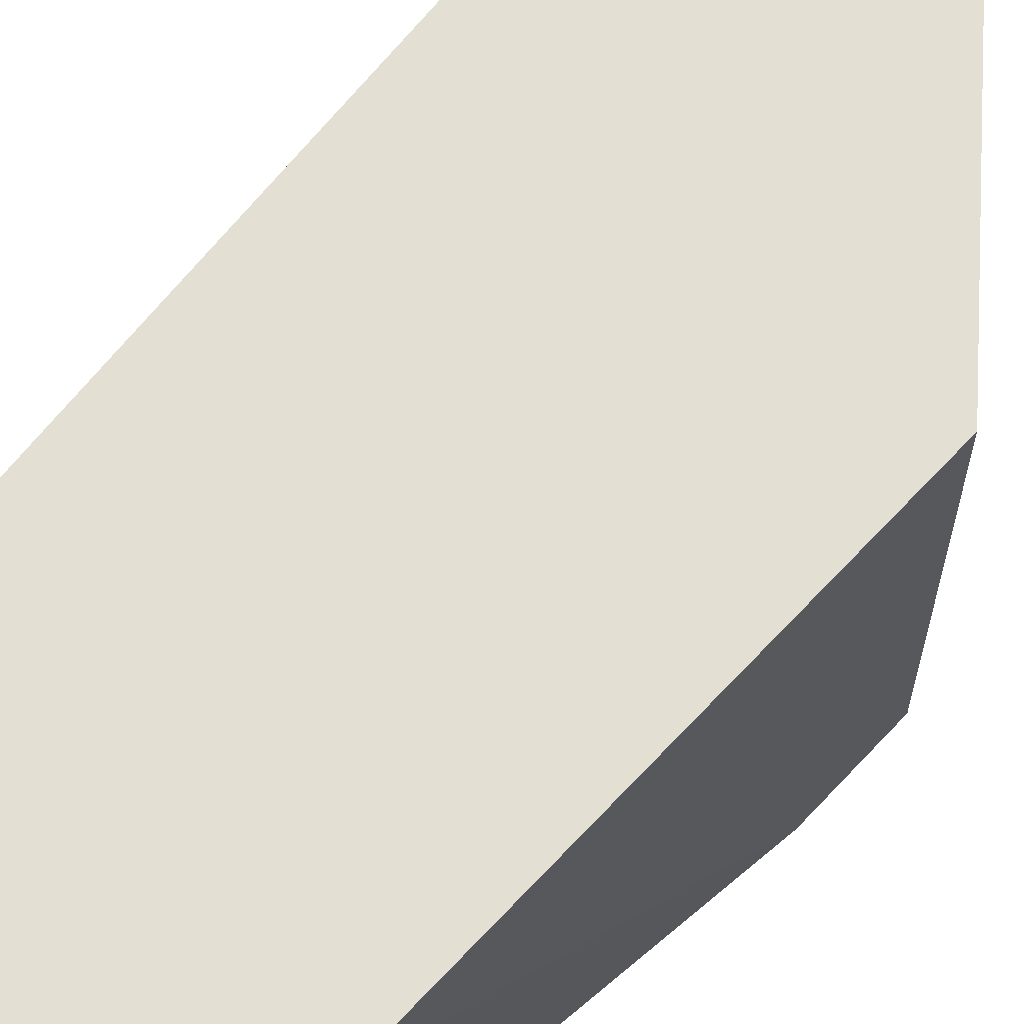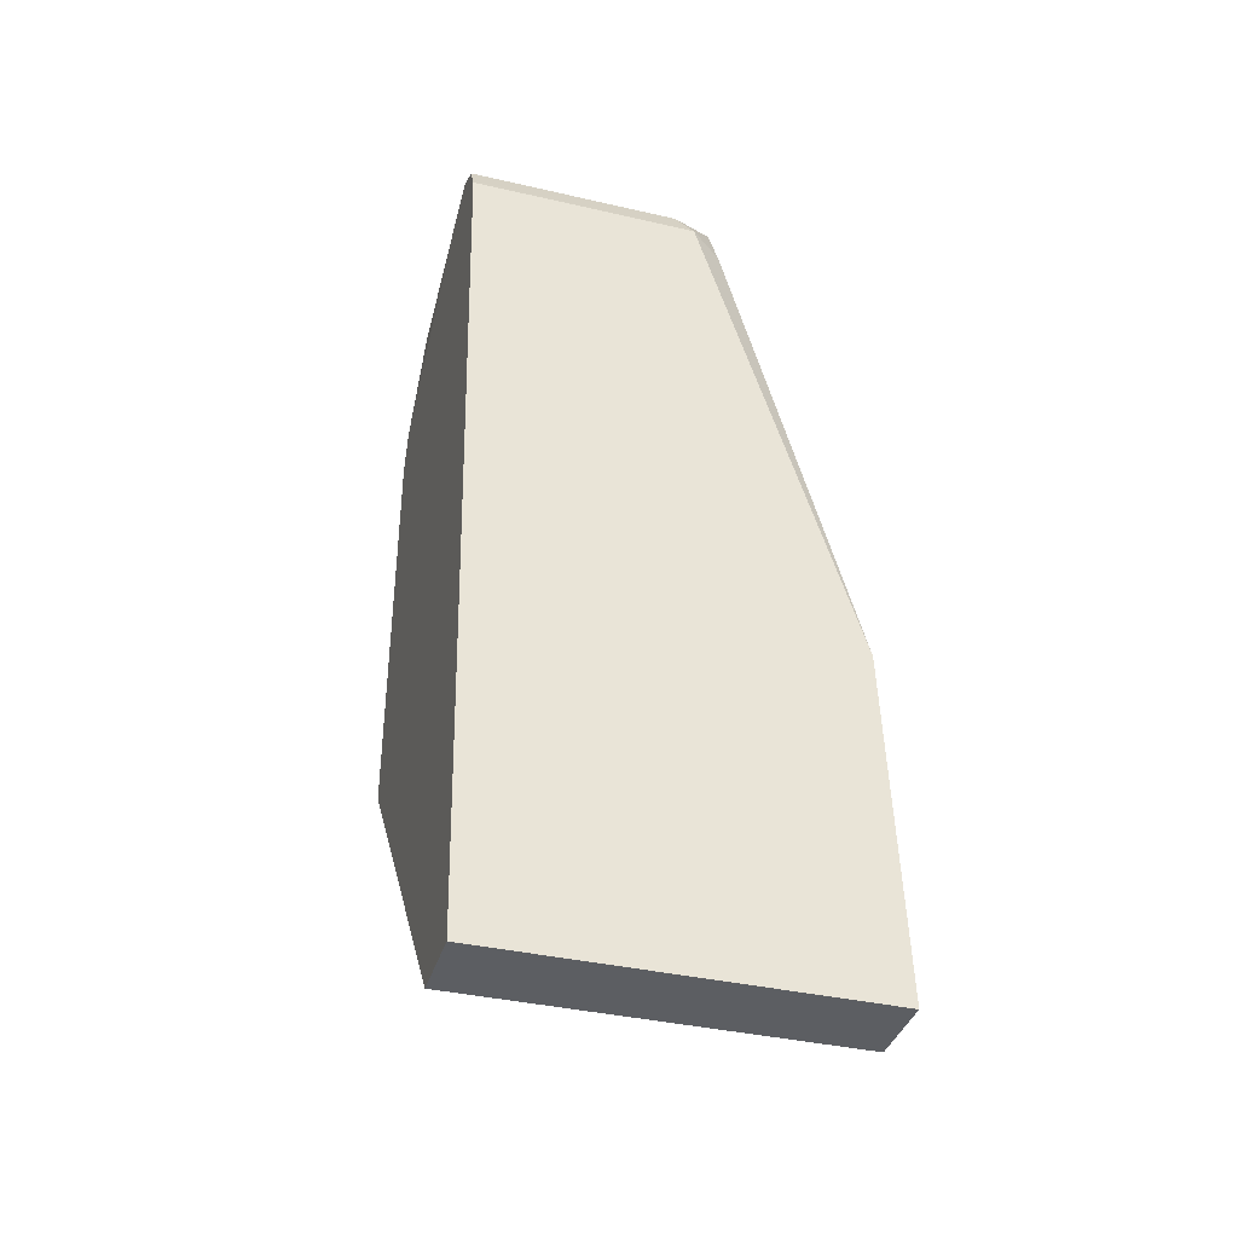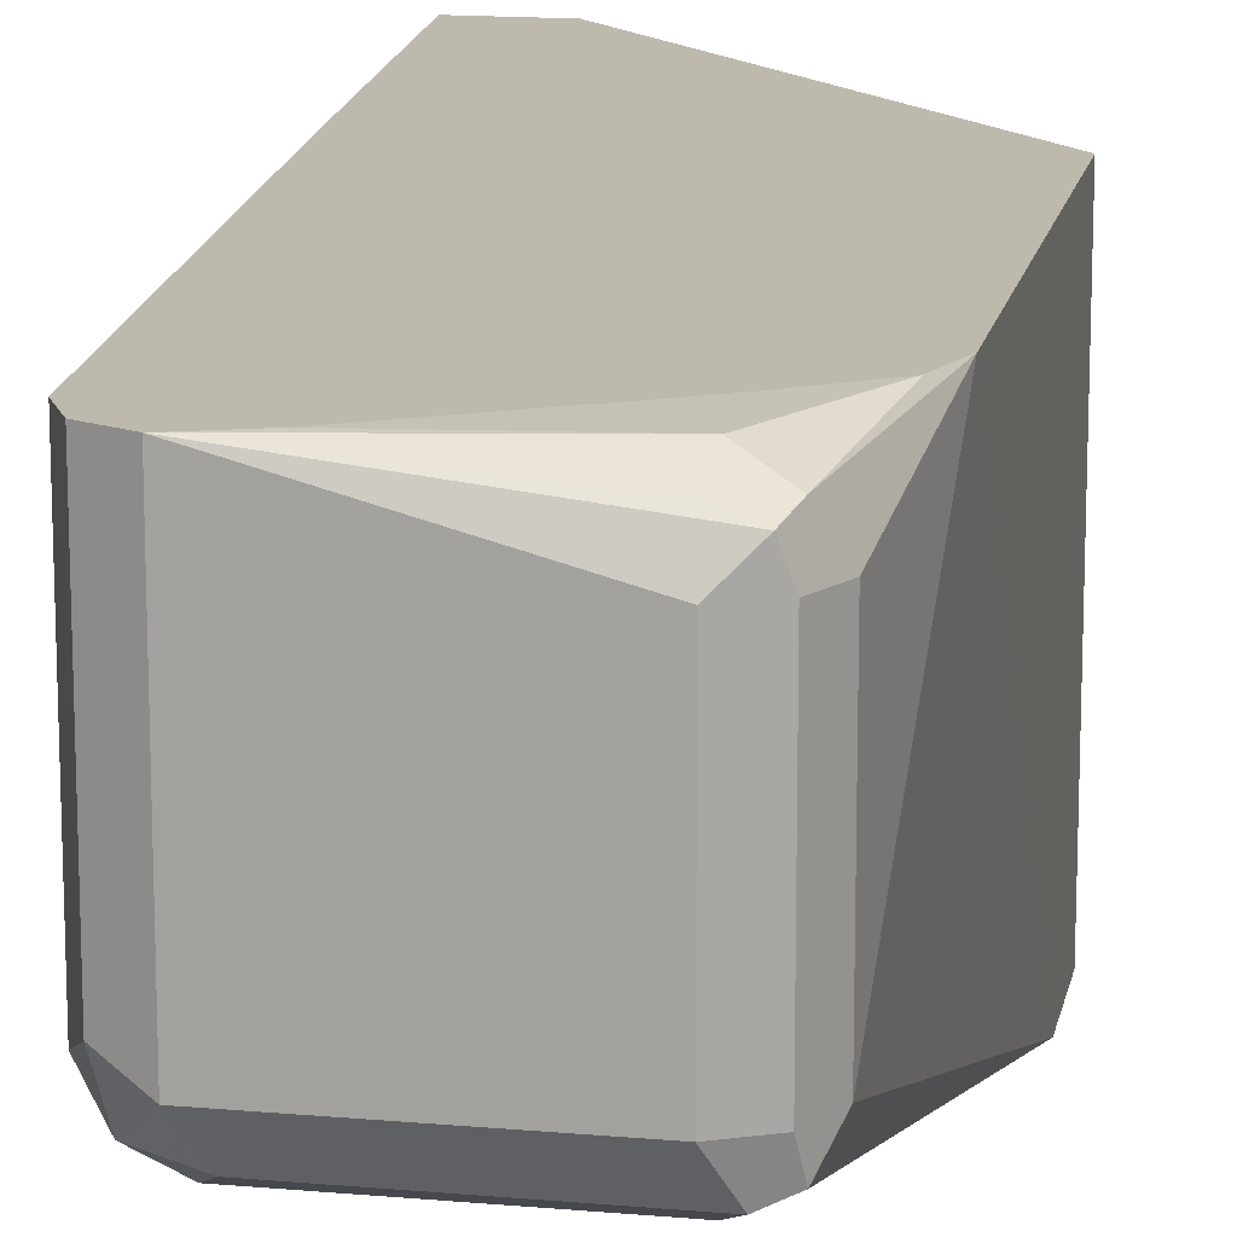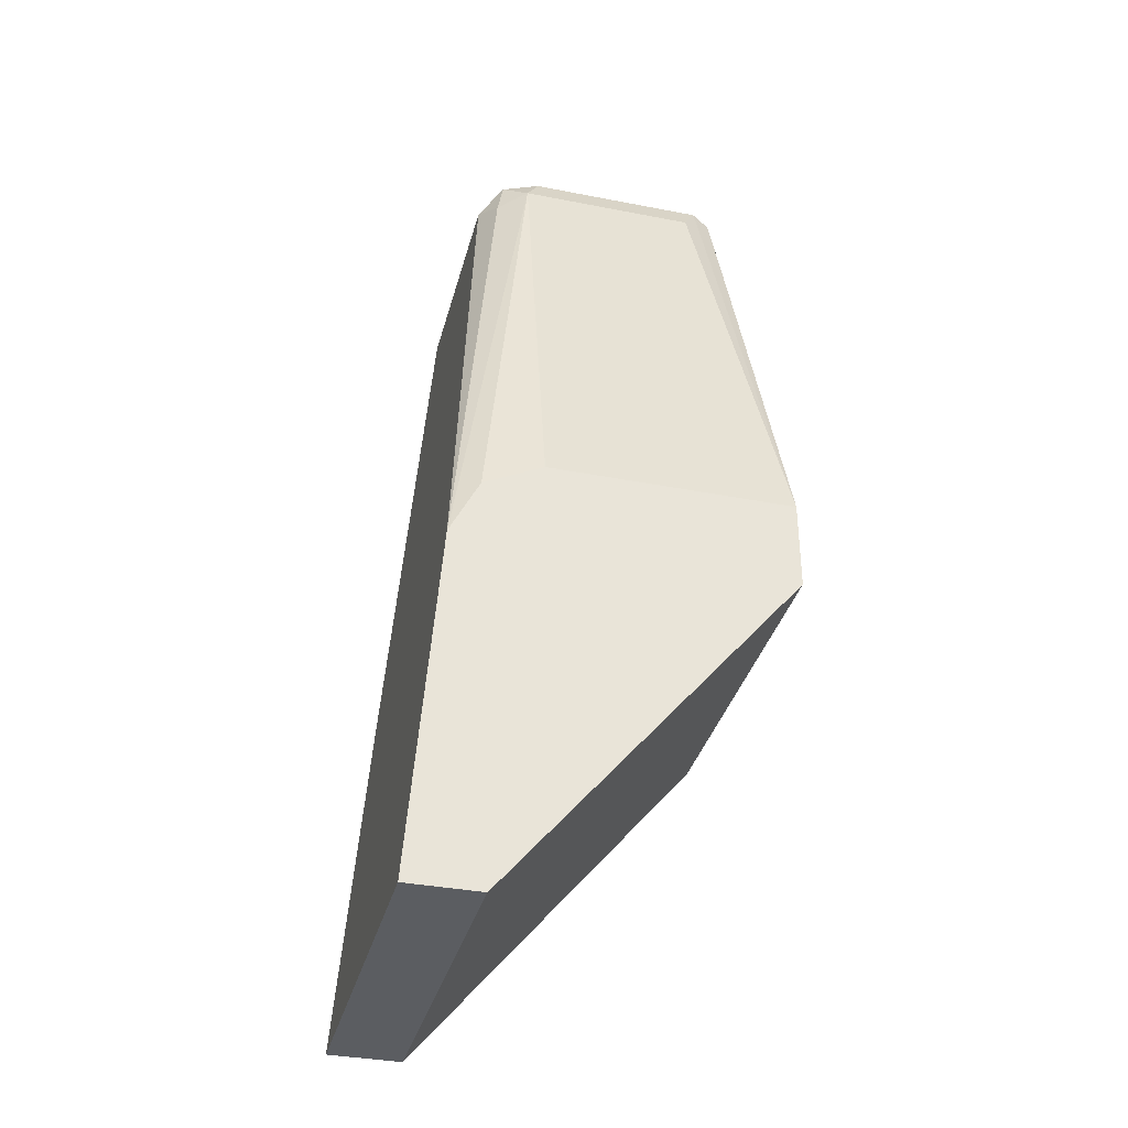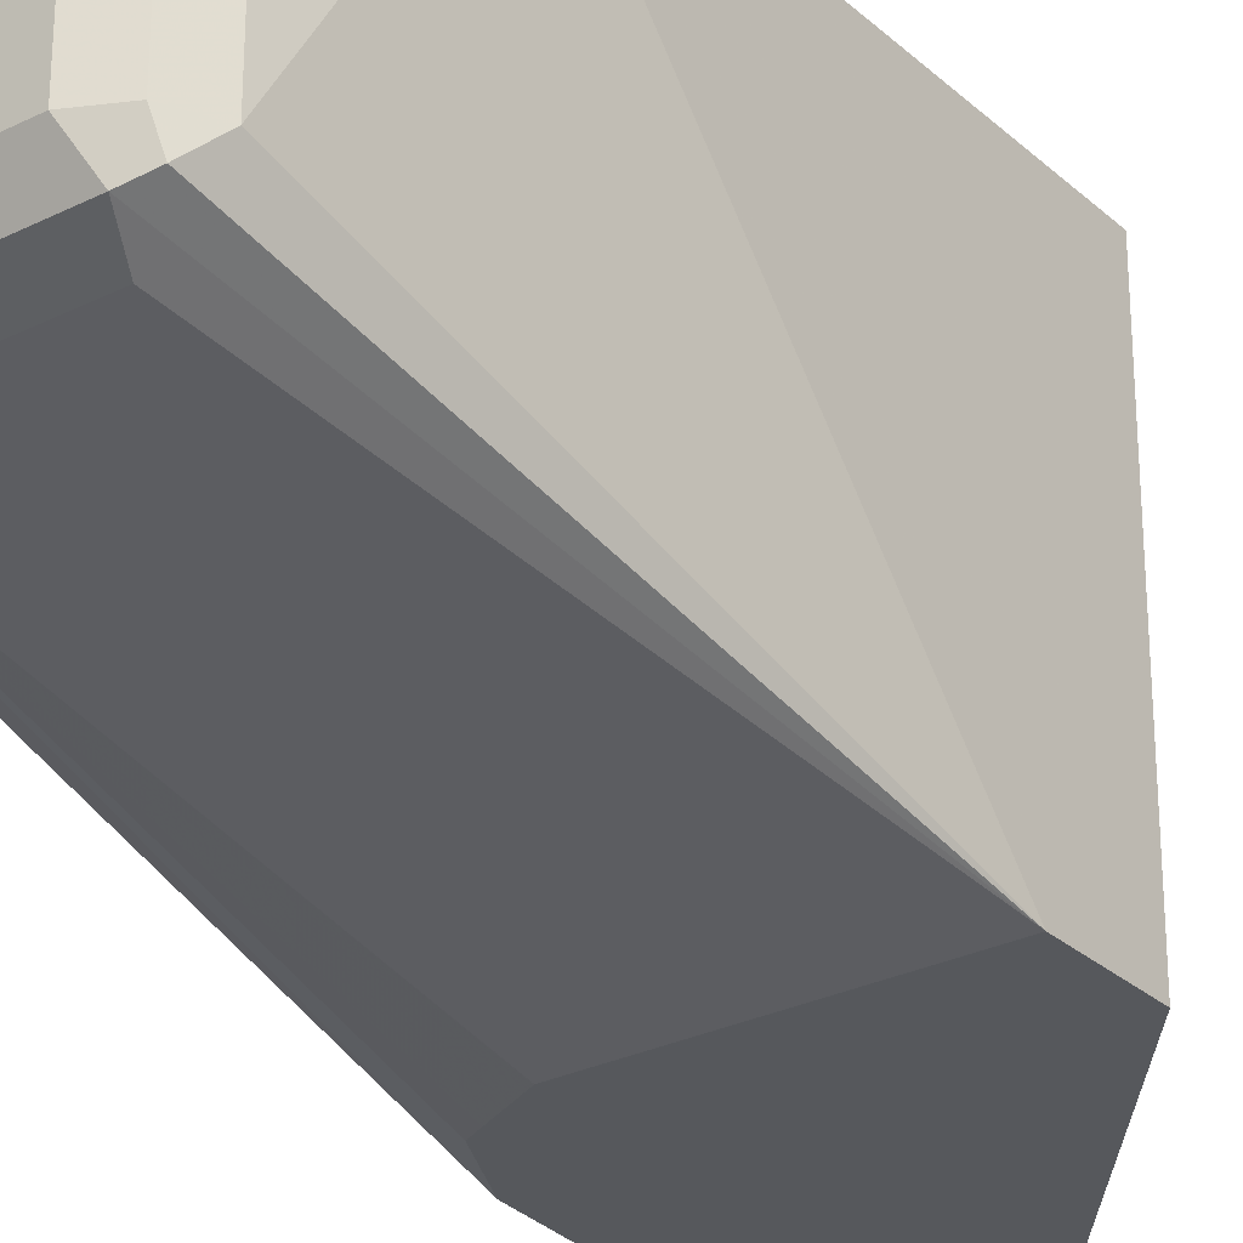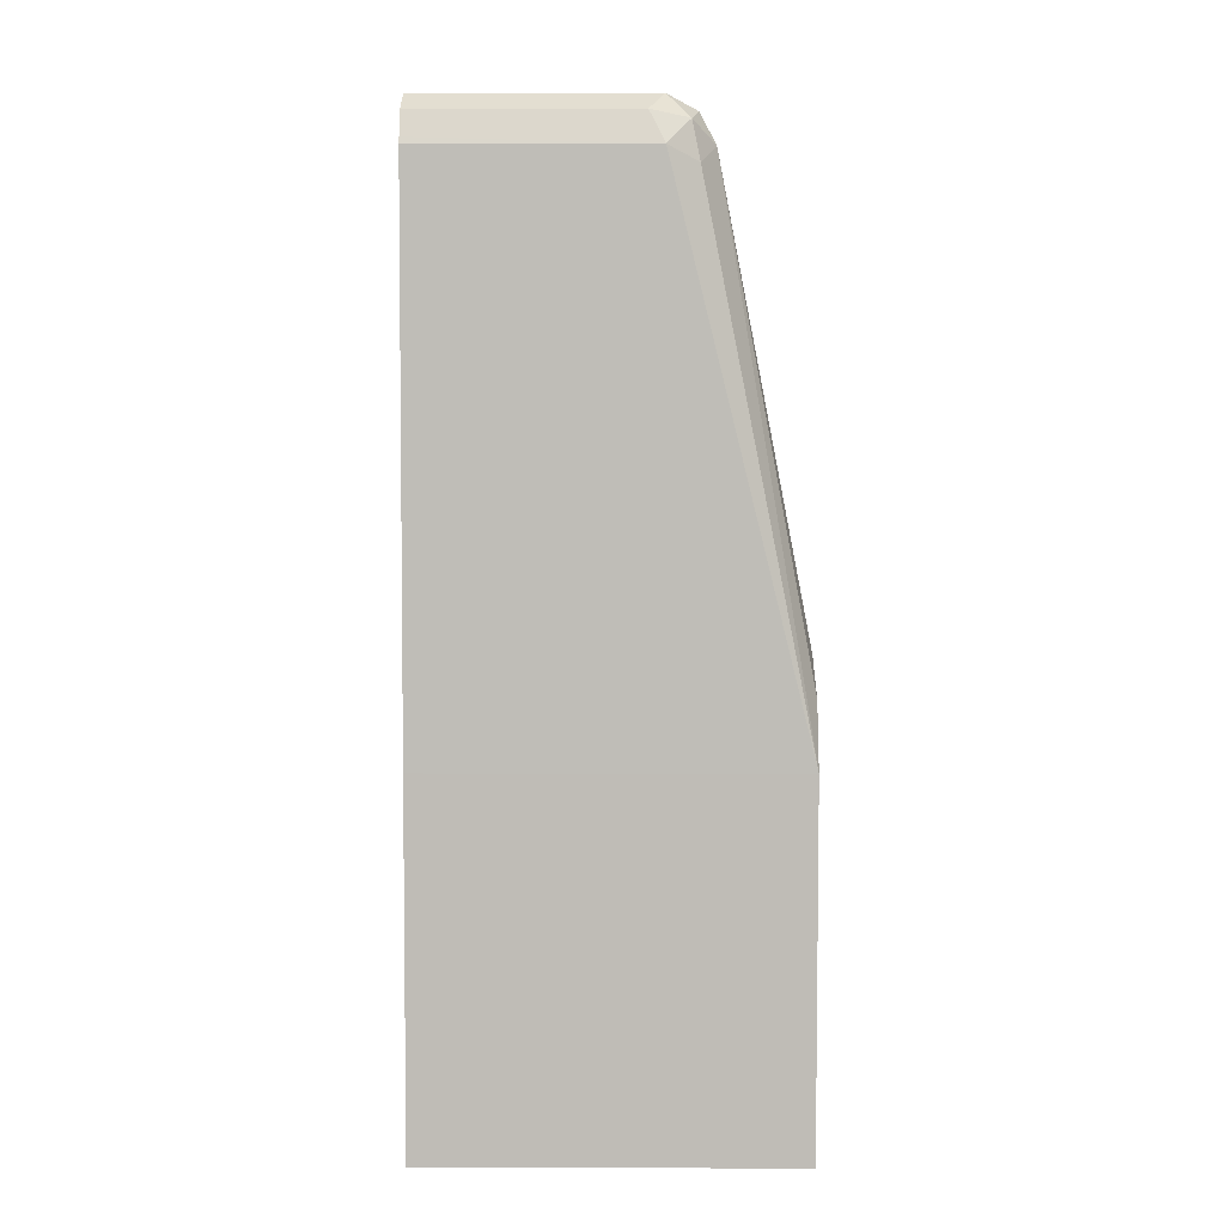
<metadata>
{"format":"obj","ext":"obj","renderer":"f3d","projection":"perspective","resolution":1024,"background":"white","views":[{"elev":66.4,"azim":-136.9,"up":"+Z"},{"elev":-38.0,"azim":73.7,"up":"+Y"},{"elev":15.0,"azim":-169.1,"up":"+Z"},{"elev":-35.7,"azim":165.6,"up":"+Y"},{"elev":-28.3,"azim":-143.0,"up":"+Z"},{"elev":9.4,"azim":90.5,"up":"+Y"}]}
</metadata>
<code>
v 0.4536 0.04219 -0.2688
v 0.4536 0.04219 -0.114
v 0.4226 0.04219 -0.2688
v 0.4418 0.1921 -0.2688
v 0.4226 0.04219 -0.114
v 0.4418 0.1921 -0.114
v 0.2982 0.1921 -0.2688
v 0.4417 0.1924 -0.2688
v 0.4034 0.4226 -0.2305
v 0.4162 0.4162 -0.2241
v 0.4226 0.4226 -0.2113
v 0.2982 0.1921 -0.114
v 0.4226 0.4226 -0.114
v 0.2982 0.2305 -0.2688
v 0.4354 0.2049 -0.2688
v 0.3266 0.4226 -0.2305
v 0.397 0.4354 -0.2241
v 0.413 0.4322 -0.2209
v 0.429 0.2177 -0.2688
v 0.4225 0.221 -0.2688
v 0.4037 0.2304 -0.2688
v 0.4034 0.2305 -0.2688
v 0.4162 0.4354 -0.2049
v 0.4213 0.4251 -0.114
v 0.2982 0.3678 -0.114
v 0.3074 0.4226 -0.2113
v 0.3122 0.4322 -0.2209
v 0.3202 0.4354 -0.2241
v 0.4034 0.4418 -0.2113
v 0.4162 0.4354 -0.114
v 0.3038 0.3846 -0.114
v 0.3138 0.429 -0.1217
v 0.3074 0.4226 -0.1345
v 0.3138 0.4354 -0.2113
v 0.3266 0.4418 -0.2113
v 0.4034 0.4418 -0.114
v 0.3047 0.3856 -0.114
v 0.3266 0.4226 -0.1153
v 0.317 0.437 -0.1249
v 0.3138 0.4354 -0.1345
v 0.3266 0.4418 -0.1345
v 0.3266 0.4354 -0.1217
v 0.402 0.4415 -0.114
v 0.3266 0.4009 -0.114
v 0.384 0.4347 -0.114
f 25 33 26
f 17 29 18
f 25 32 33
f 25 31 32
f 23 30 24
f 23 36 30
f 23 29 36
f 18 29 23
f 17 35 29
f 11 24 13
f 14 28 16
f 14 27 28
f 14 26 27
f 14 25 26
f 11 23 24
f 11 18 23
f 10 18 11
f 26 33 40
f 17 28 35
f 26 40 34
f 37 44 38
f 27 34 28
f 9 14 16
f 39 41 40
f 38 44 45
f 38 42 39
f 38 43 42
f 38 45 43
f 36 42 43
f 36 39 42
f 36 41 39
f 34 41 35
f 34 40 41
f 32 40 33
f 32 39 40
f 32 38 39
f 31 38 32
f 31 37 38
f 29 41 36
f 29 35 41
f 28 34 35
f 26 34 27
f 9 22 14
f 4 10 11
f 9 20 21
f 2 43 45
f 2 36 43
f 2 30 36
f 2 24 30
f 2 6 13
f 1 6 2
f 1 4 6
f 1 8 4
f 2 45 44
f 1 15 8
f 1 20 19
f 1 21 20
f 1 22 21
f 1 14 22
f 1 7 14
f 1 3 7
f 1 5 3
f 1 2 5
f 1 19 15
f 2 44 37
f 2 13 24
f 2 31 25
f 9 19 20
f 9 15 19
f 9 18 10
f 2 37 31
f 9 28 17
f 9 16 28
f 8 15 9
f 7 25 14
f 7 12 25
f 9 17 18
f 4 11 13
f 9 21 22
f 4 9 10
f 4 8 9
f 3 12 7
f 3 5 12
f 2 12 5
f 2 25 12
f 4 13 6

</code>
